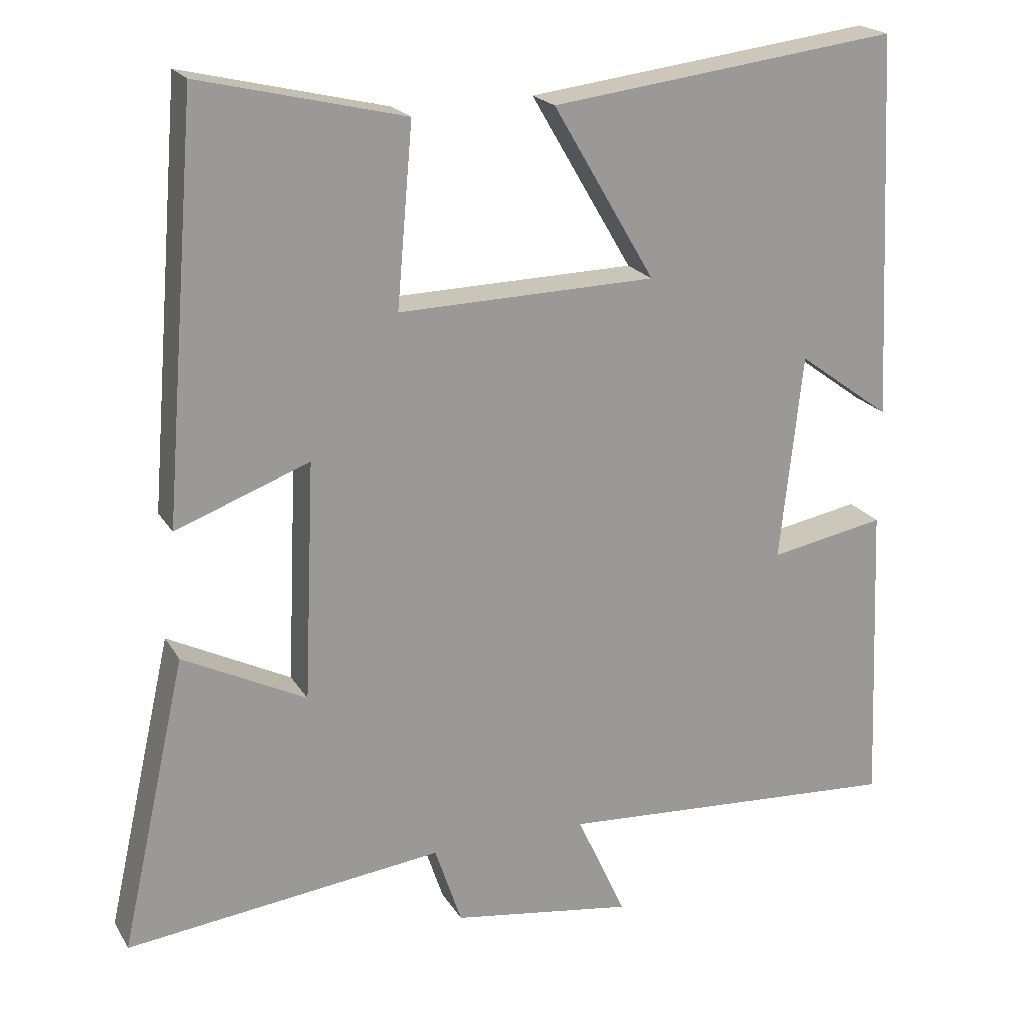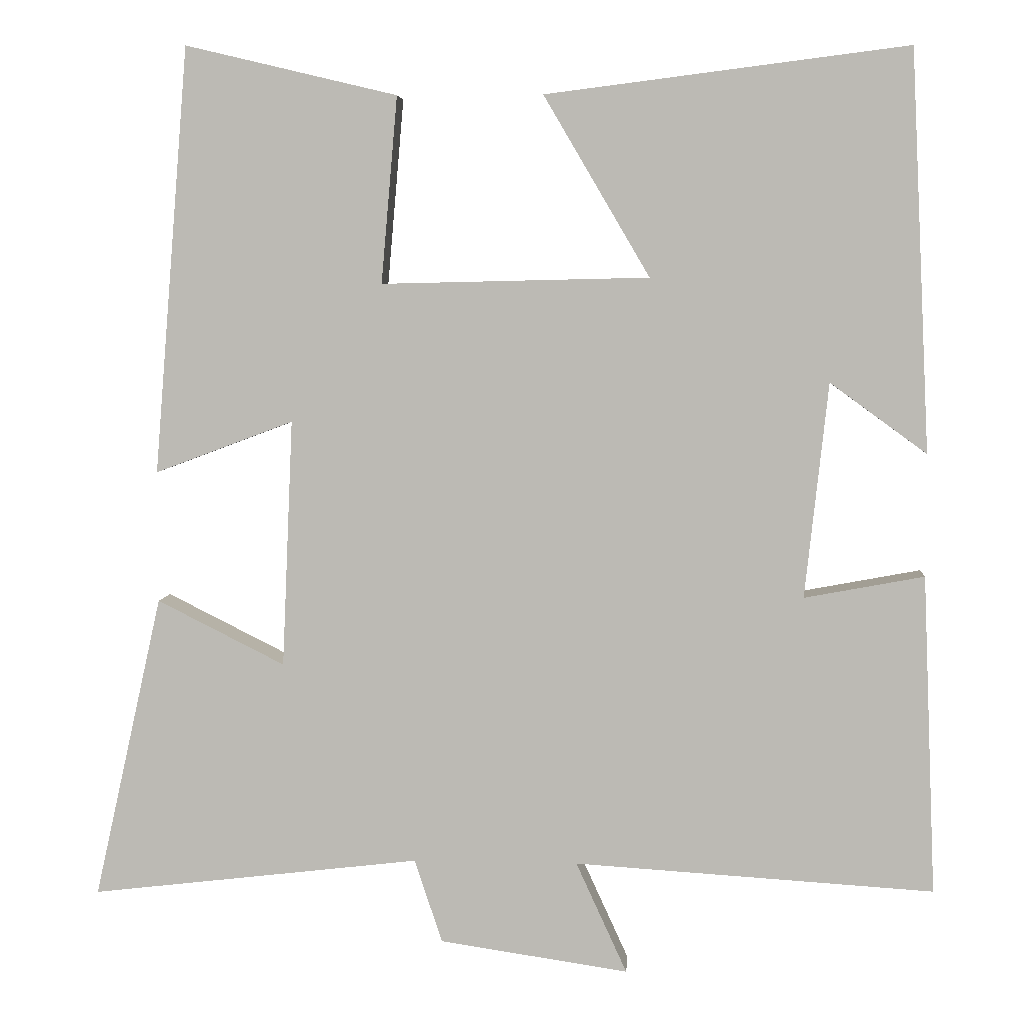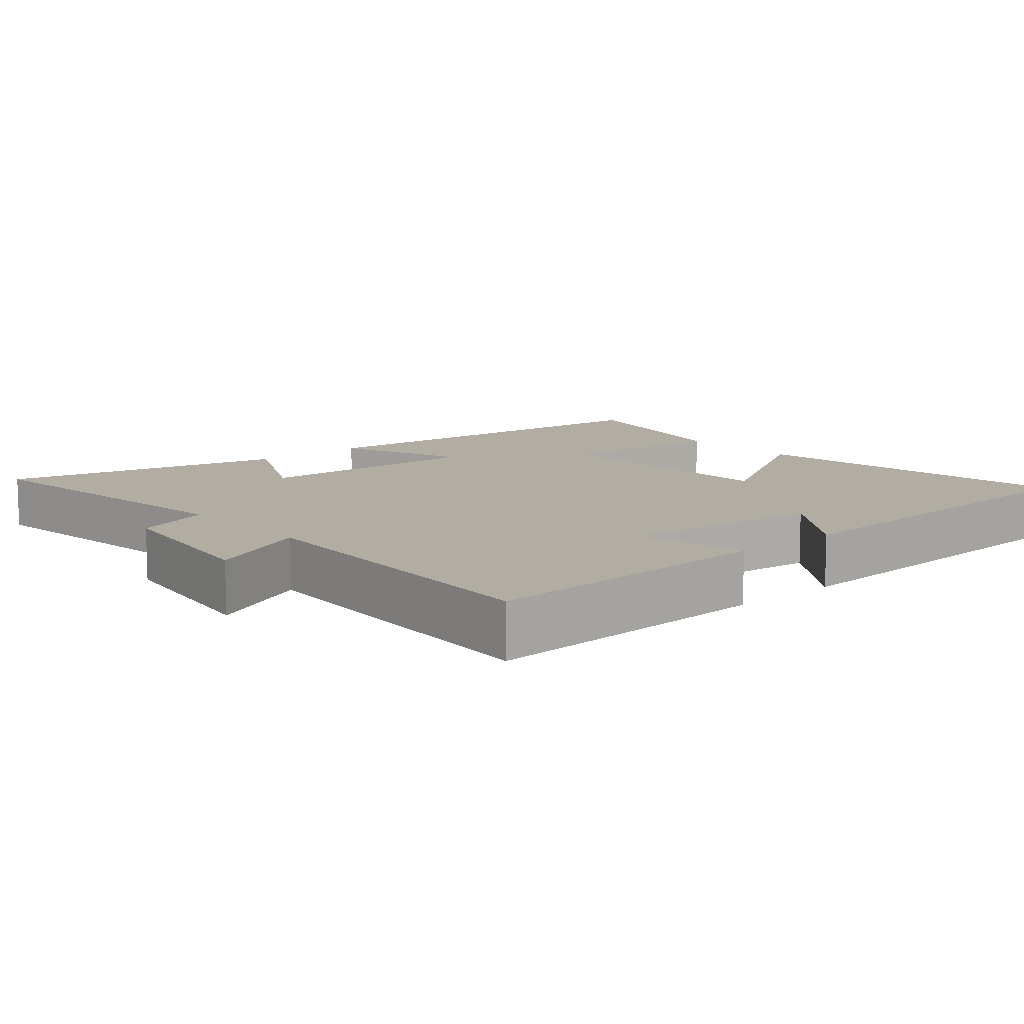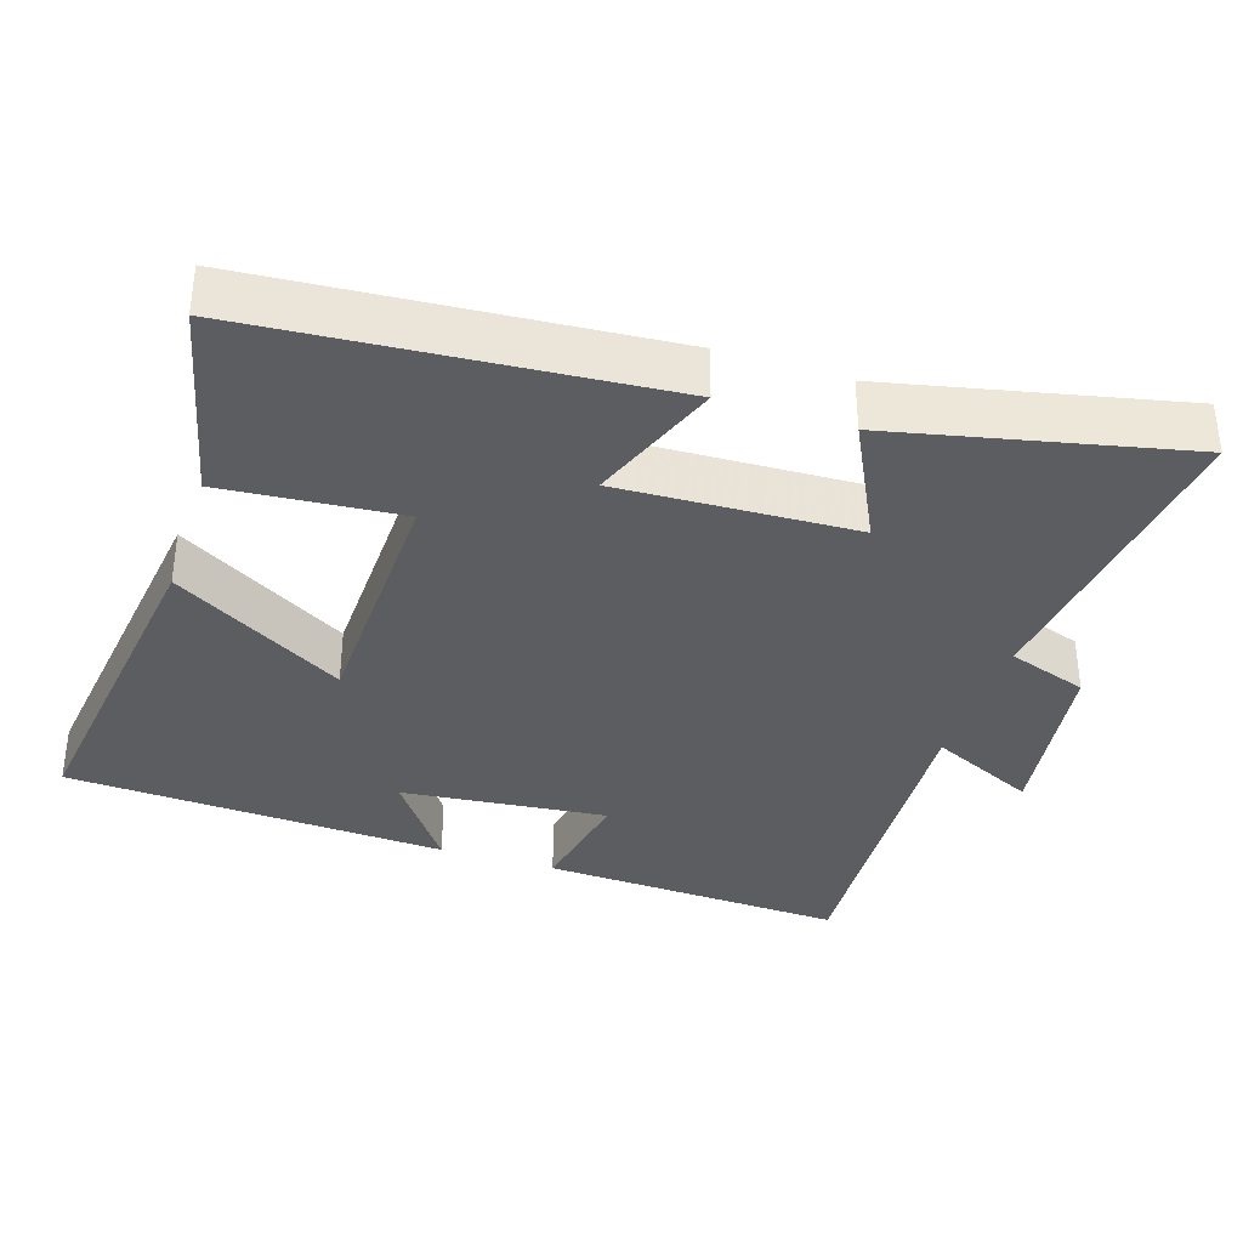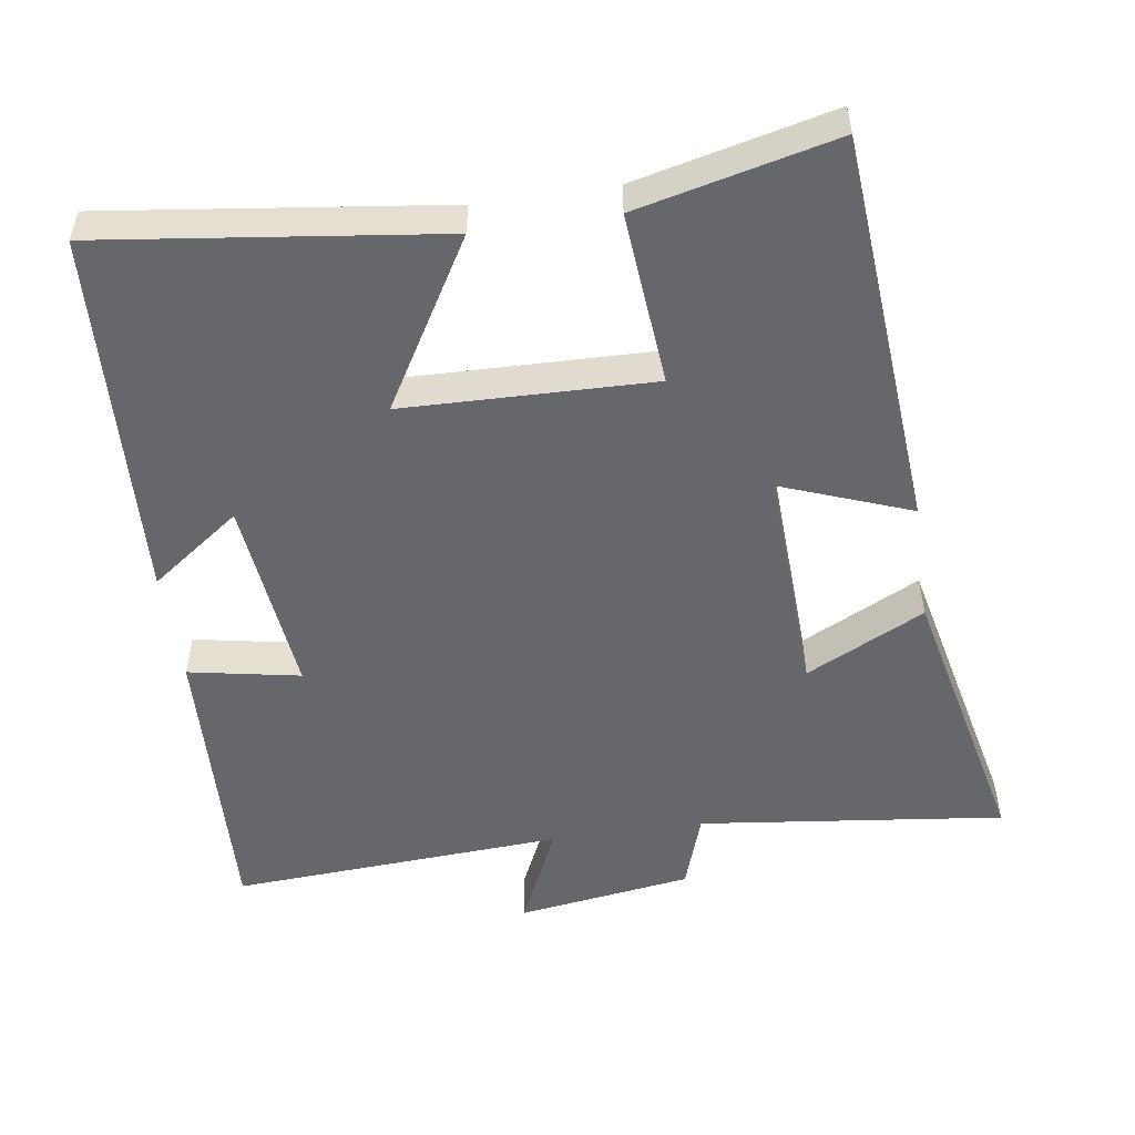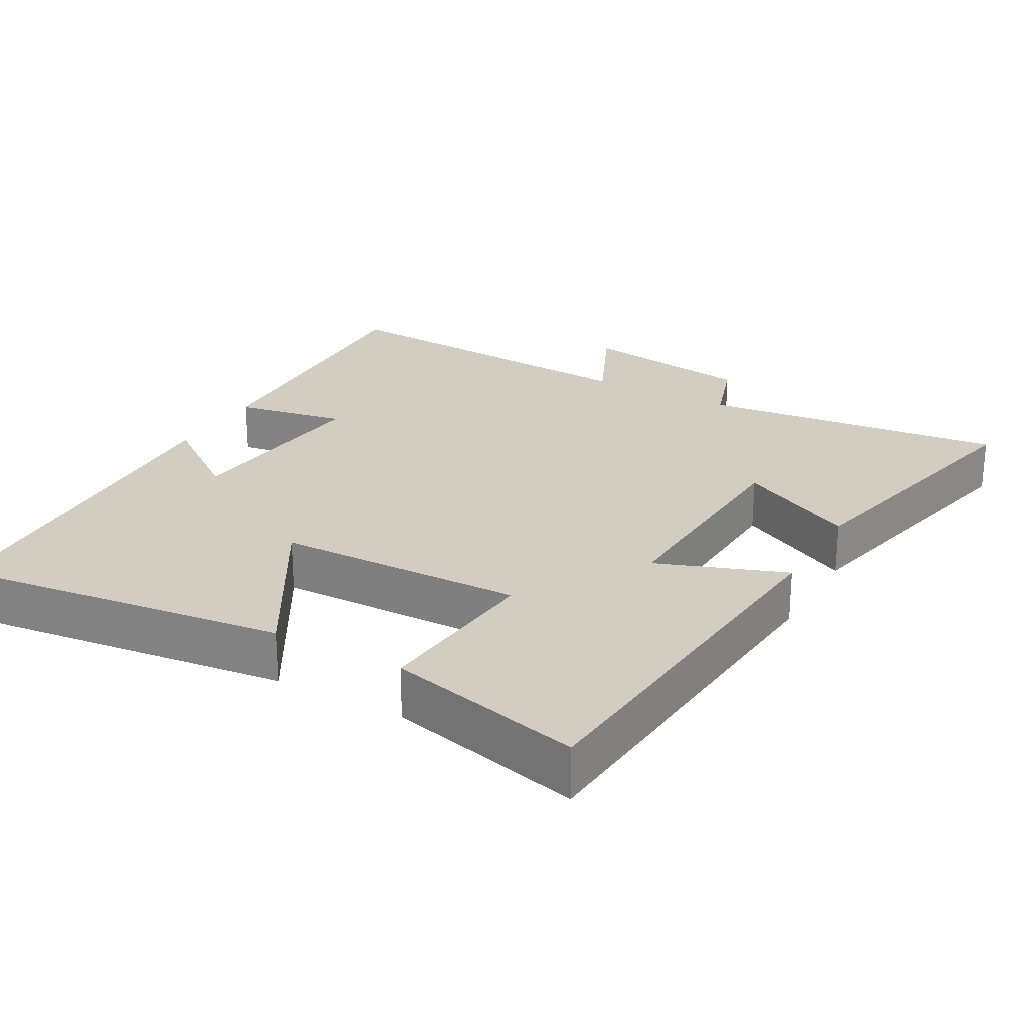
<metadata>
{"format":"obj","ext":"obj","renderer":"f3d","projection":"perspective","resolution":1024,"background":"white","views":[{"elev":20.4,"azim":157.4,"up":"+Z"},{"elev":5.4,"azim":-175.8,"up":"+Z"},{"elev":10.6,"azim":-131.0,"up":"+Y"},{"elev":-35.7,"azim":71.8,"up":"+Y"},{"elev":-52.2,"azim":8.3,"up":"+Y"},{"elev":24.6,"azim":29.4,"up":"+Y"}]}
</metadata>
<code>
v -0.475 0.07 0.559
v -0.007 0.07 0.5
v -0.144 0.07 0.267
v 0.202 0.07 0.259
v 0.181 0.07 0.5
v 0.455 0.07 0.565
v 0.5 0.07 0.013
v 0.321 0.07 0.08
v 0.335 0.07 -0.24
v 0.5 0.07 -0.157
v 0.588 0.07 -0.55
v 0.162 0.07 -0.5
v 0.126 0.07 -0.608
v -0.118 0.07 -0.644
v -0.052 0.07 -0.5
v -0.517 0.07 -0.529
v -0.5 0.07 -0.116
v -0.345 0.07 -0.145
v -0.375 0.07 0.133
v -0.5 0.07 0.042
v -0.475 0 0.559
v -0.007 0 0.5
v -0.144 0 0.267
v 0.202 0 0.259
v 0.181 0 0.5
v 0.455 0 0.565
v 0.5 0 0.013
v 0.321 0 0.08
v 0.335 0 -0.24
v 0.5 0 -0.157
v 0.588 0 -0.55
v 0.162 0 -0.5
v 0.126 0 -0.608
v -0.118 0 -0.644
v -0.052 0 -0.5
v -0.517 0 -0.529
v -0.5 0 -0.116
v -0.345 0 -0.145
v -0.375 0 0.133
v -0.5 0 0.042
f 19 20 1 2
f 15 16 17 18
f 15 18 19
f 12 13 14 15
f 12 15 19
f 9 10 11 12
f 8 9 12 19
f 6 7 8
f 5 6 8
f 4 5 8
f 3 4 8 19
f 2 3 19
f 22 21 40 39
f 38 37 36 35
f 39 38 35
f 35 34 33 32
f 39 35 32
f 32 31 30 29
f 39 32 29 28
f 28 27 26
f 28 26 25
f 28 25 24
f 39 28 24 23
f 39 23 22
f 1 21 22 2
f 2 22 23 3
f 3 23 24 4
f 4 24 25 5
f 5 25 26 6
f 6 26 27 7
f 7 27 28 8
f 8 28 29 9
f 9 29 30 10
f 10 30 31 11
f 11 31 32 12
f 12 32 33 13
f 13 33 34 14
f 14 34 35 15
f 15 35 36 16
f 16 36 37 17
f 17 37 38 18
f 18 38 39 19
f 19 39 40 20
f 20 40 21 1

</code>
